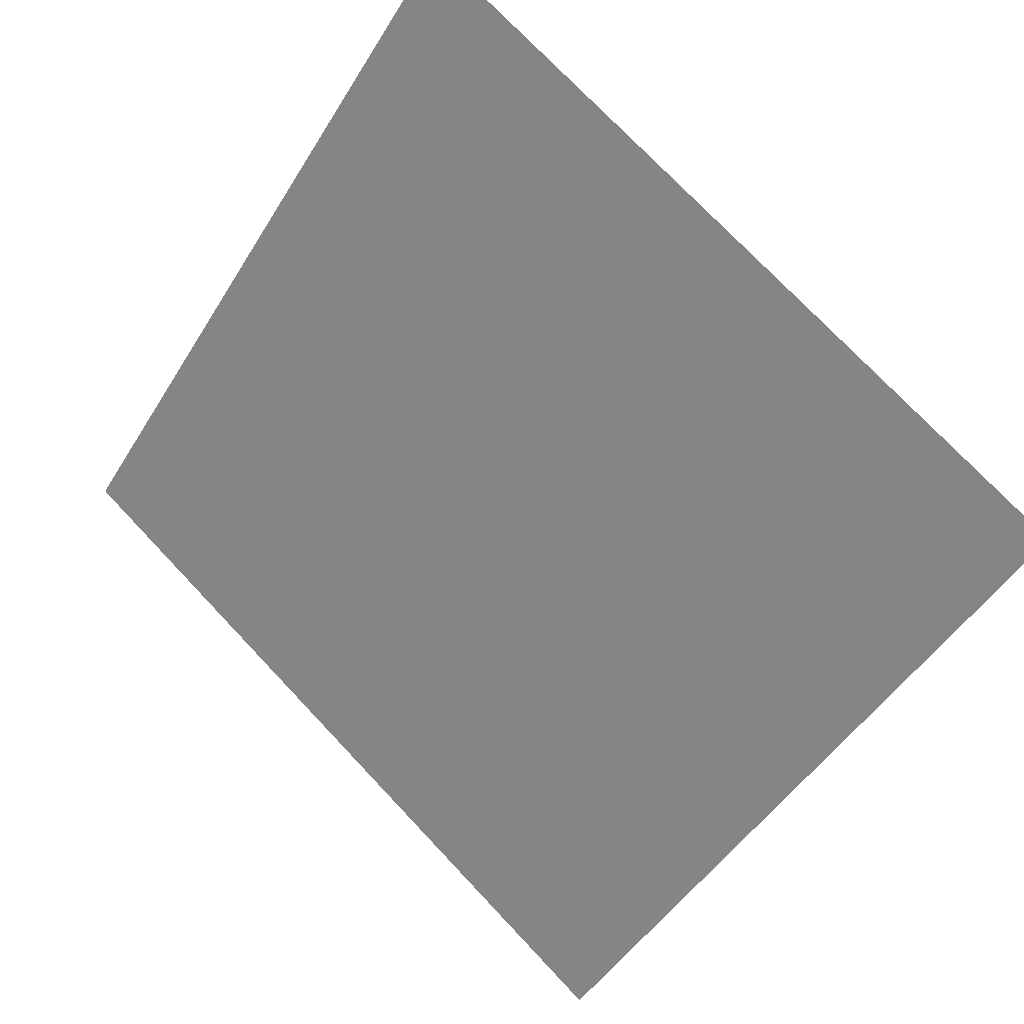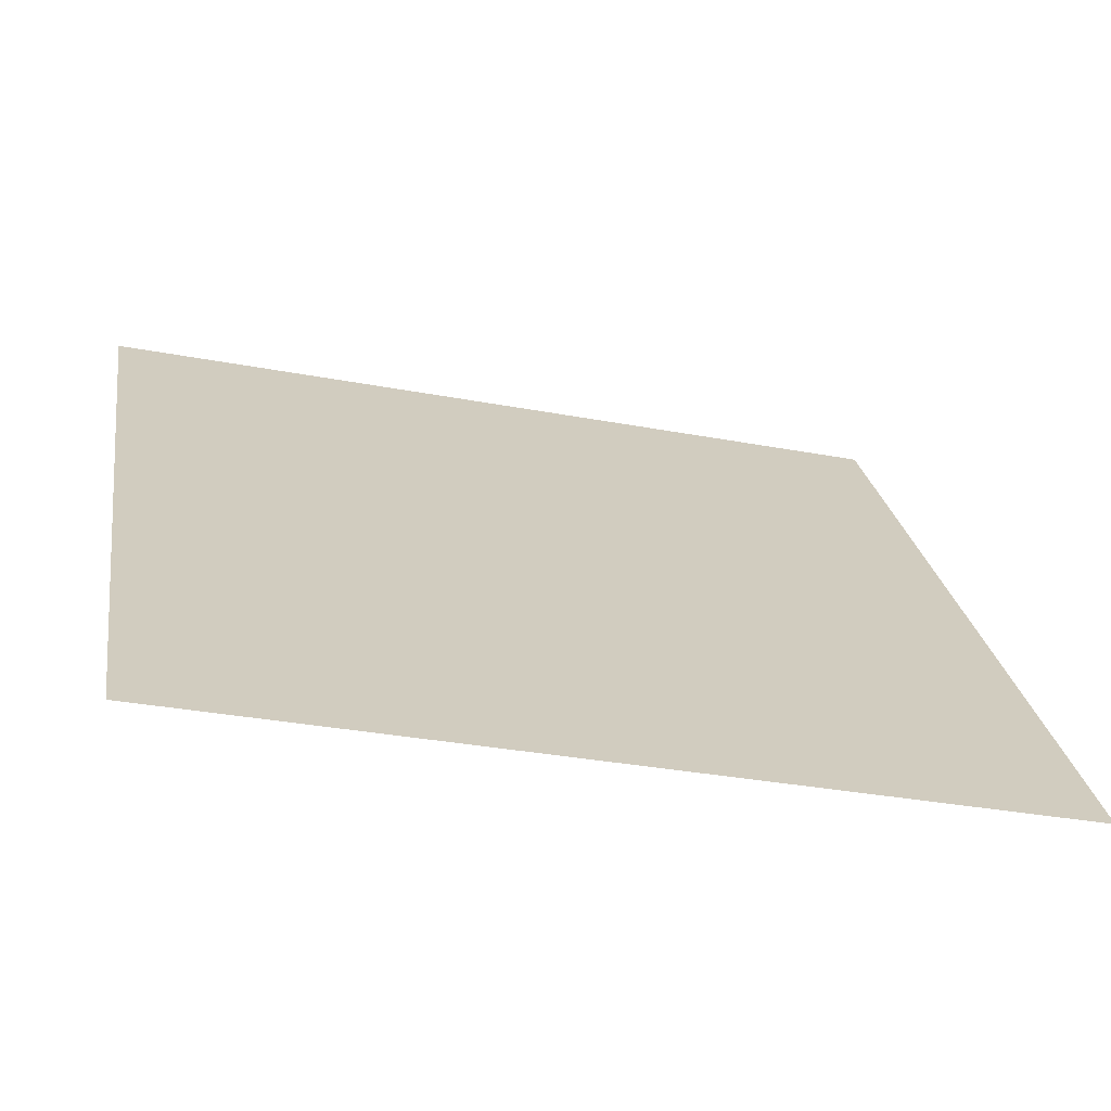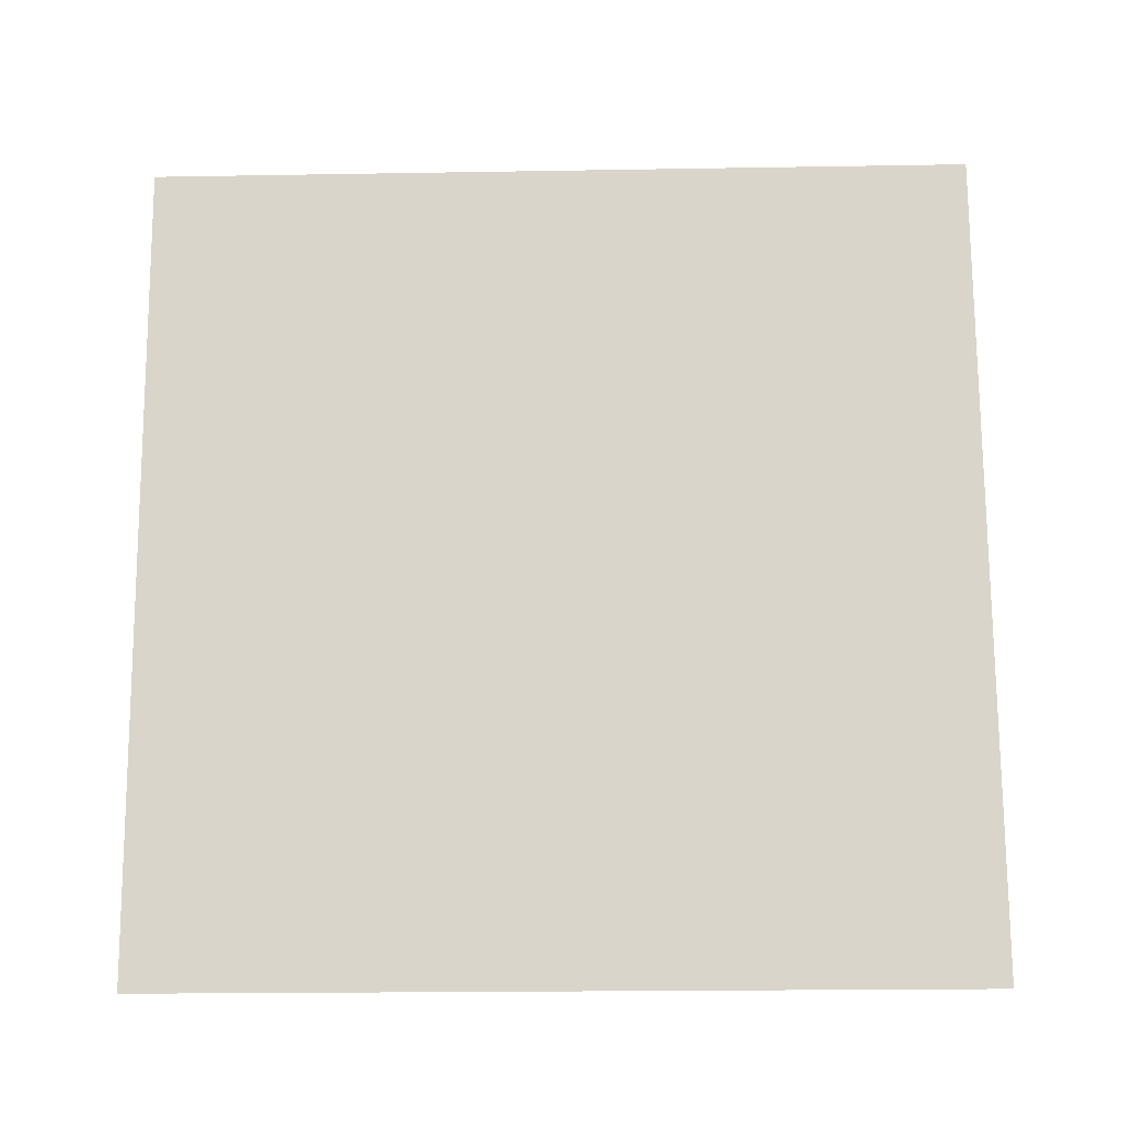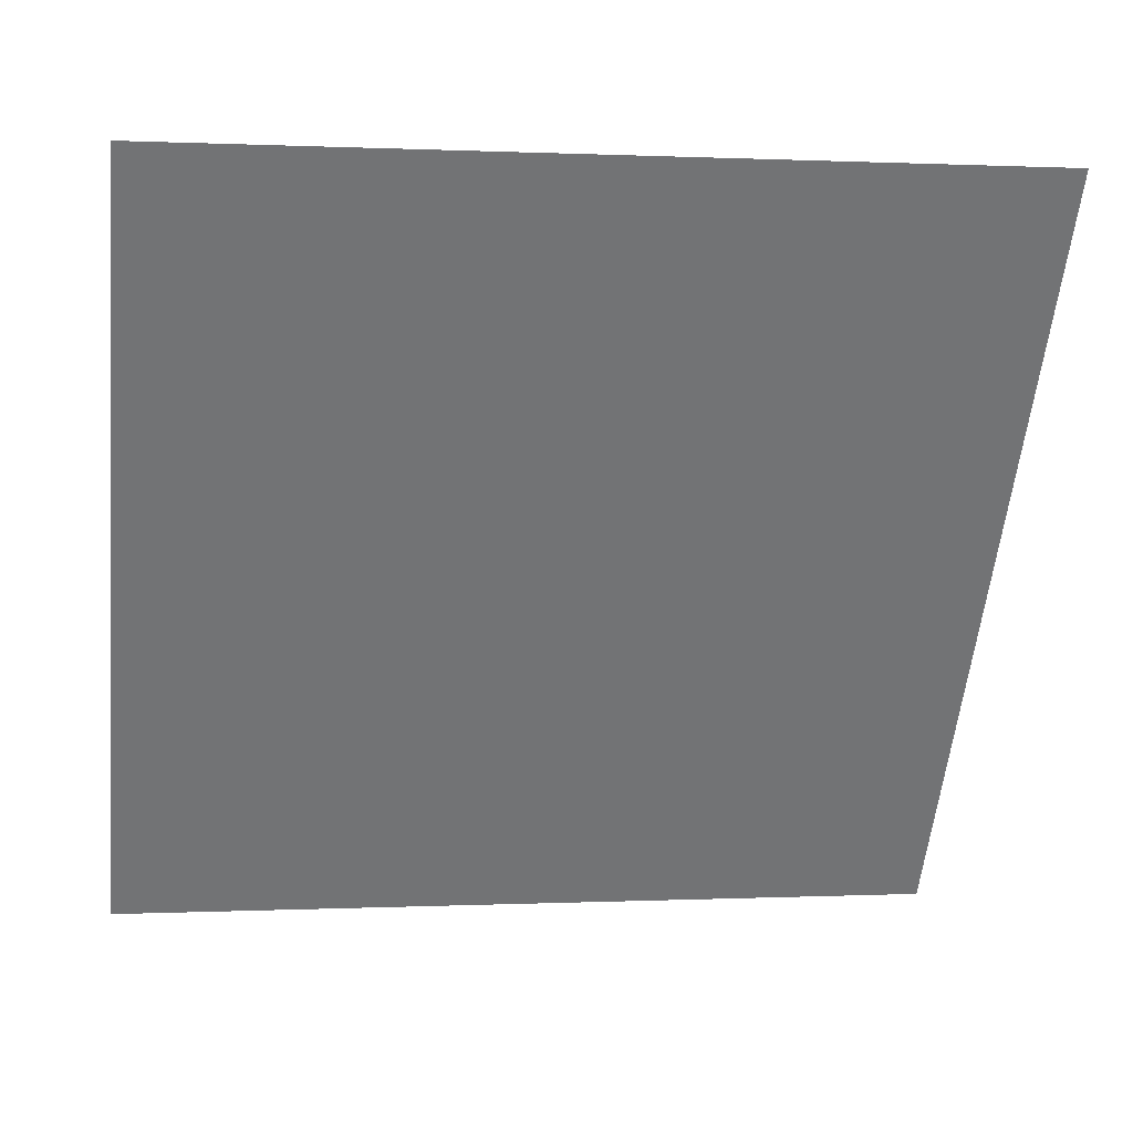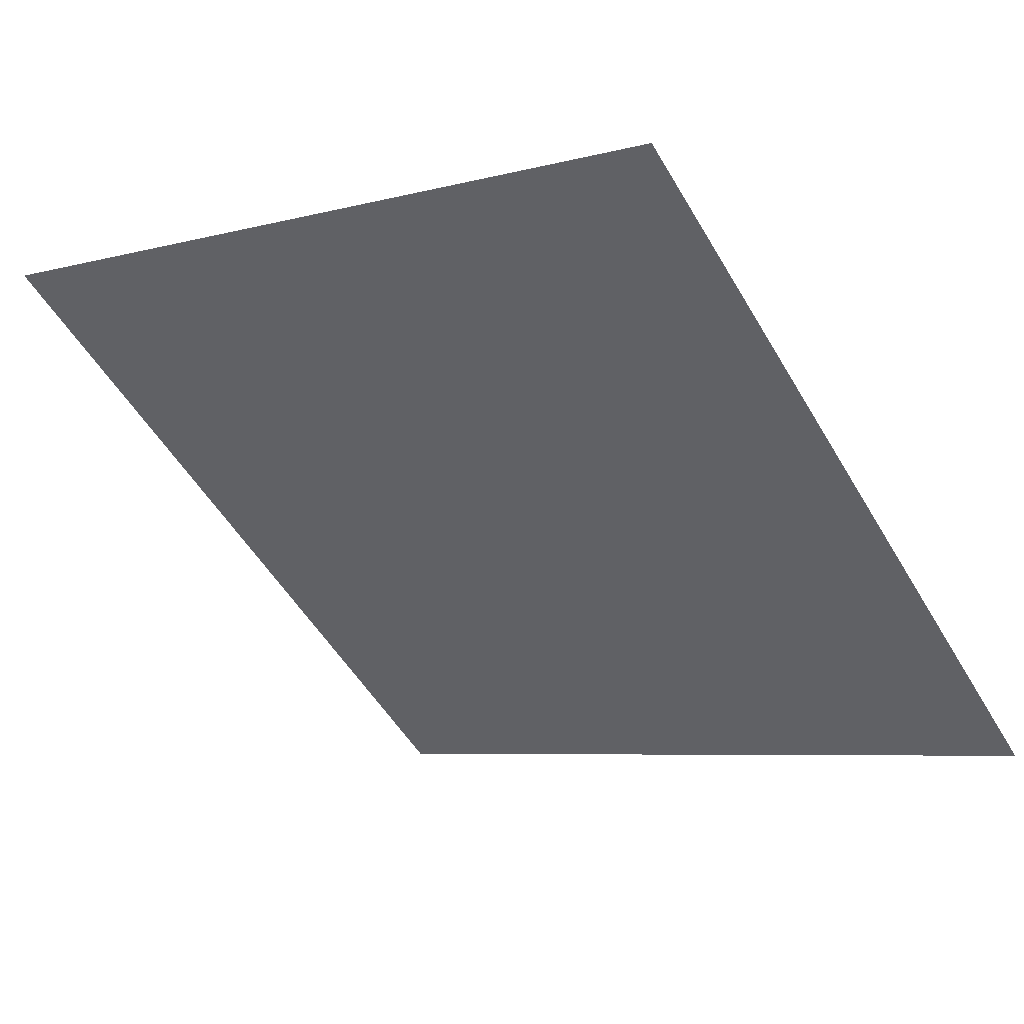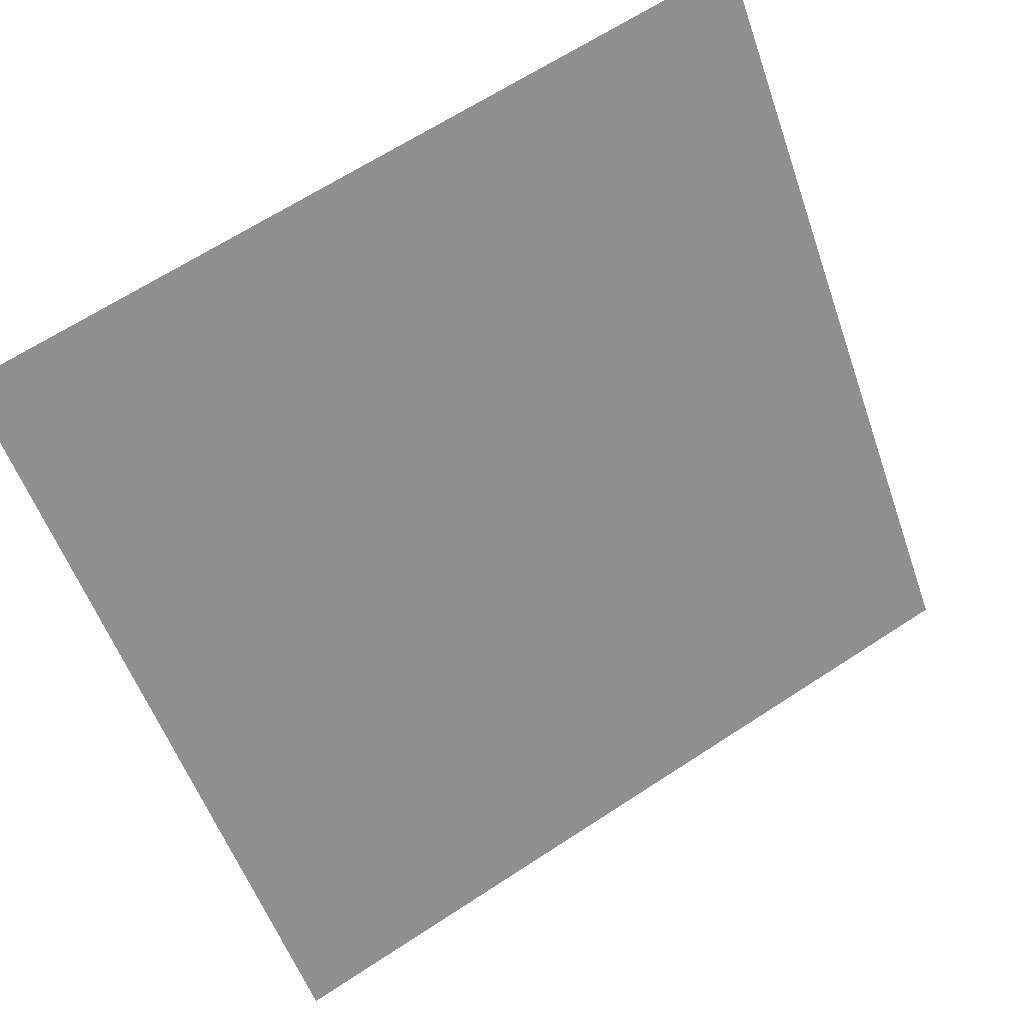
<metadata>
{"format":"obj","ext":"obj","renderer":"f3d","projection":"perspective","resolution":1024,"background":"white","views":[{"elev":-49.4,"azim":60.4,"up":"+Y"},{"elev":-30.3,"azim":-16.2,"up":"+Z"},{"elev":-69.4,"azim":1.7,"up":"+Y"},{"elev":-2.6,"azim":168.5,"up":"+Z"},{"elev":-8.3,"azim":39.4,"up":"+Y"},{"elev":67.1,"azim":-34.6,"up":"+Z"}]}
</metadata>
<code>
v 0.068 0.859 0.6064
v 0.06145 0.8592 0.6065
v 0.06156 0.8631 0.6117
v 0.06812 0.863 0.6116
f 4 3 2 1

</code>
